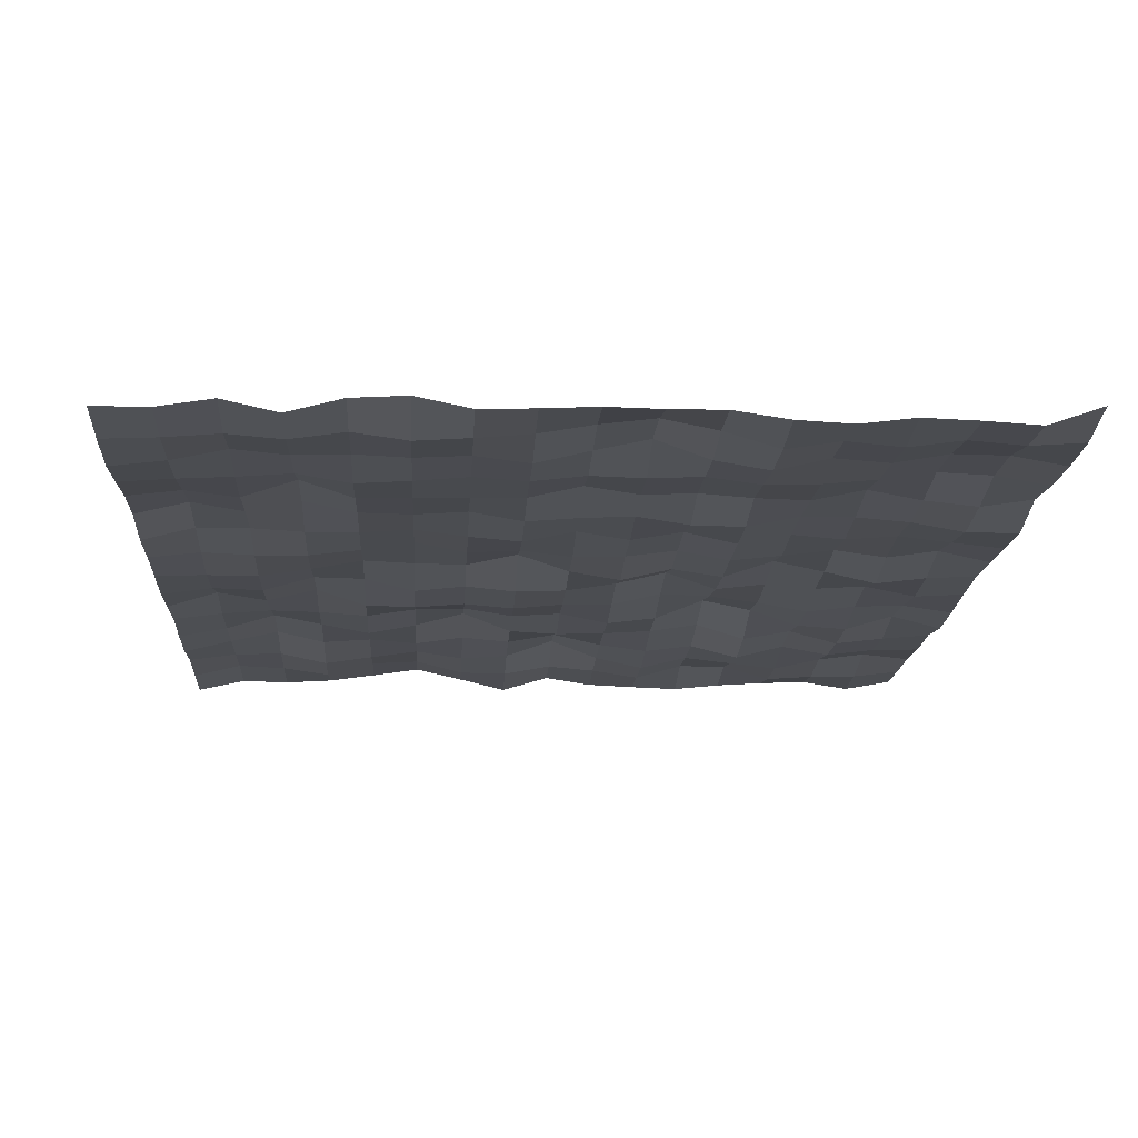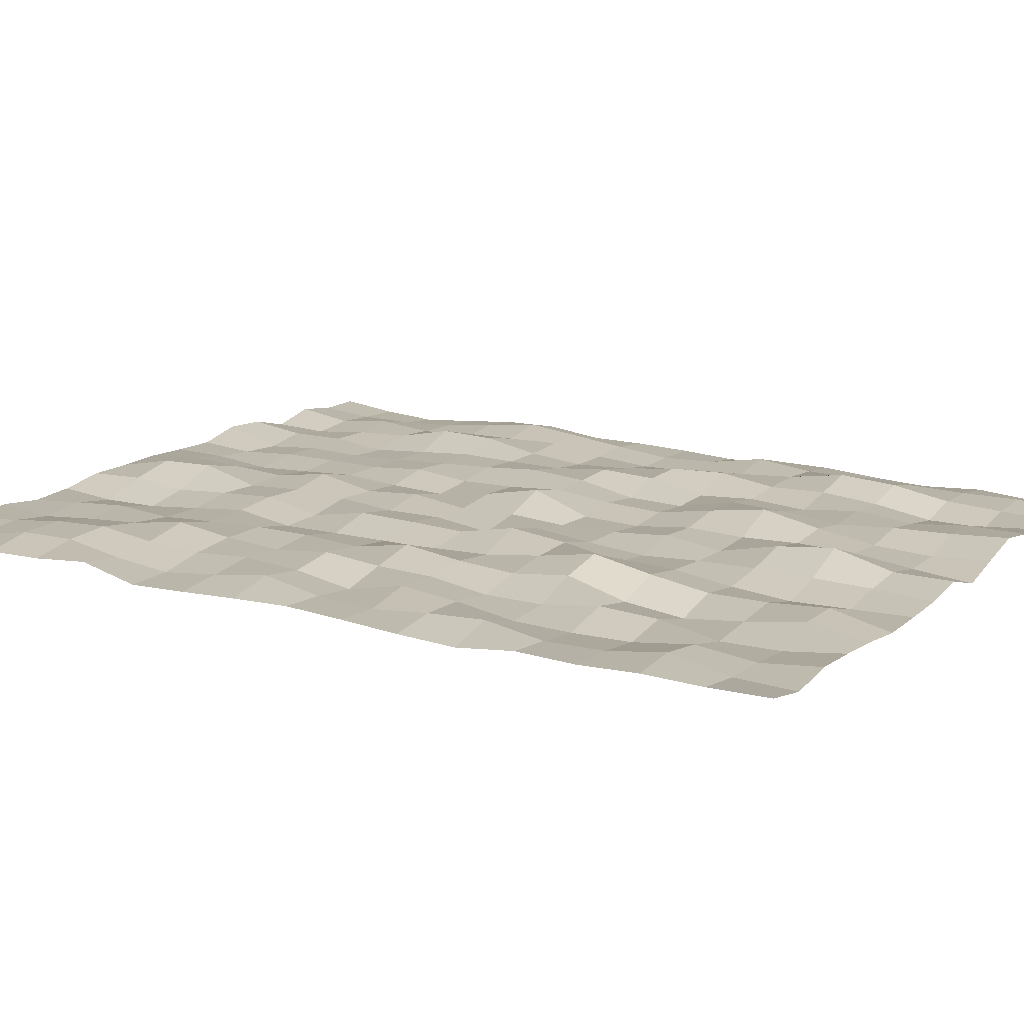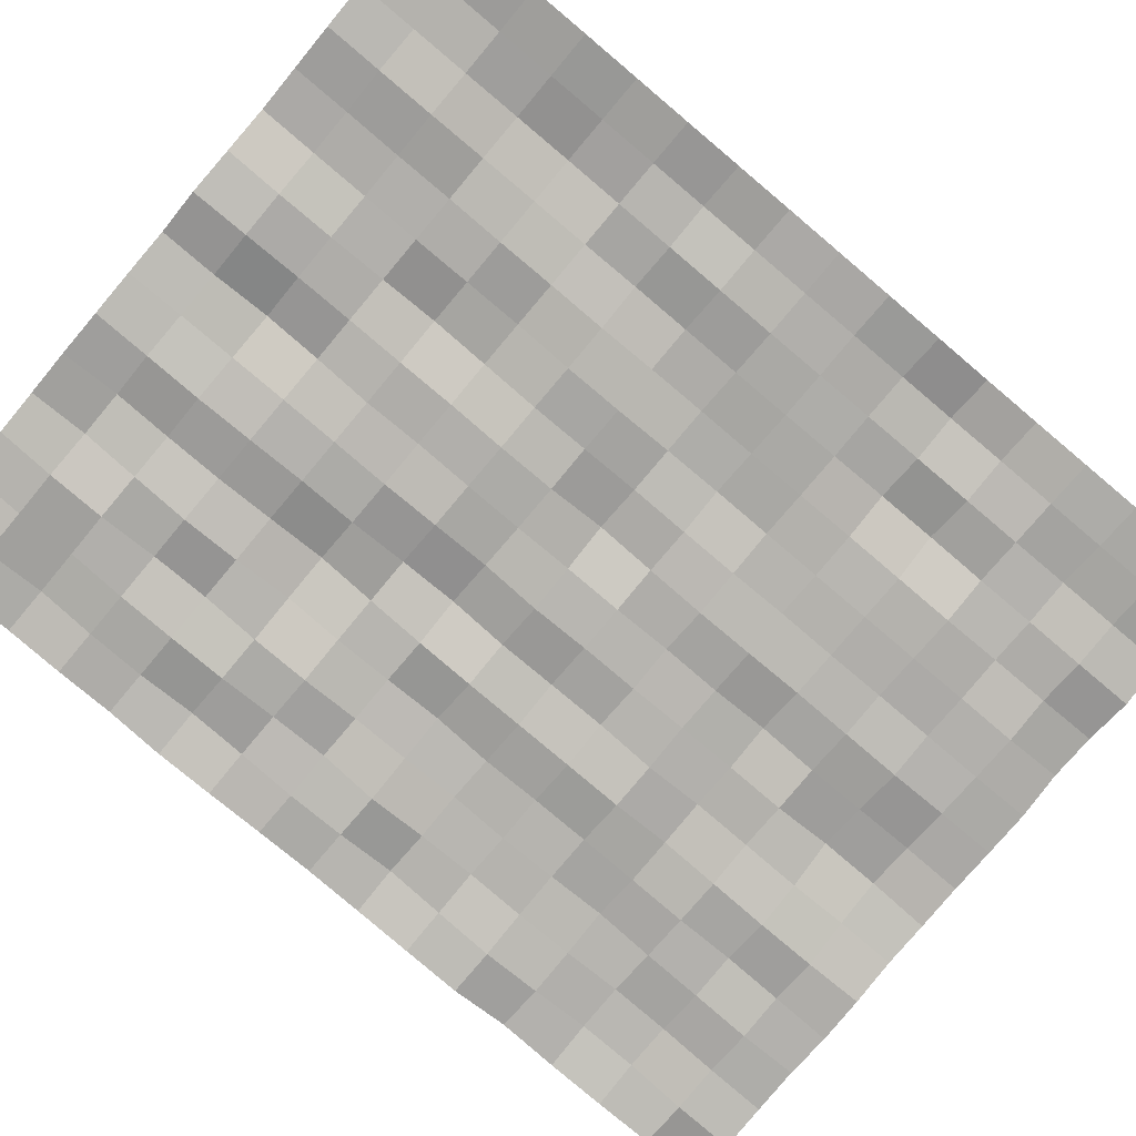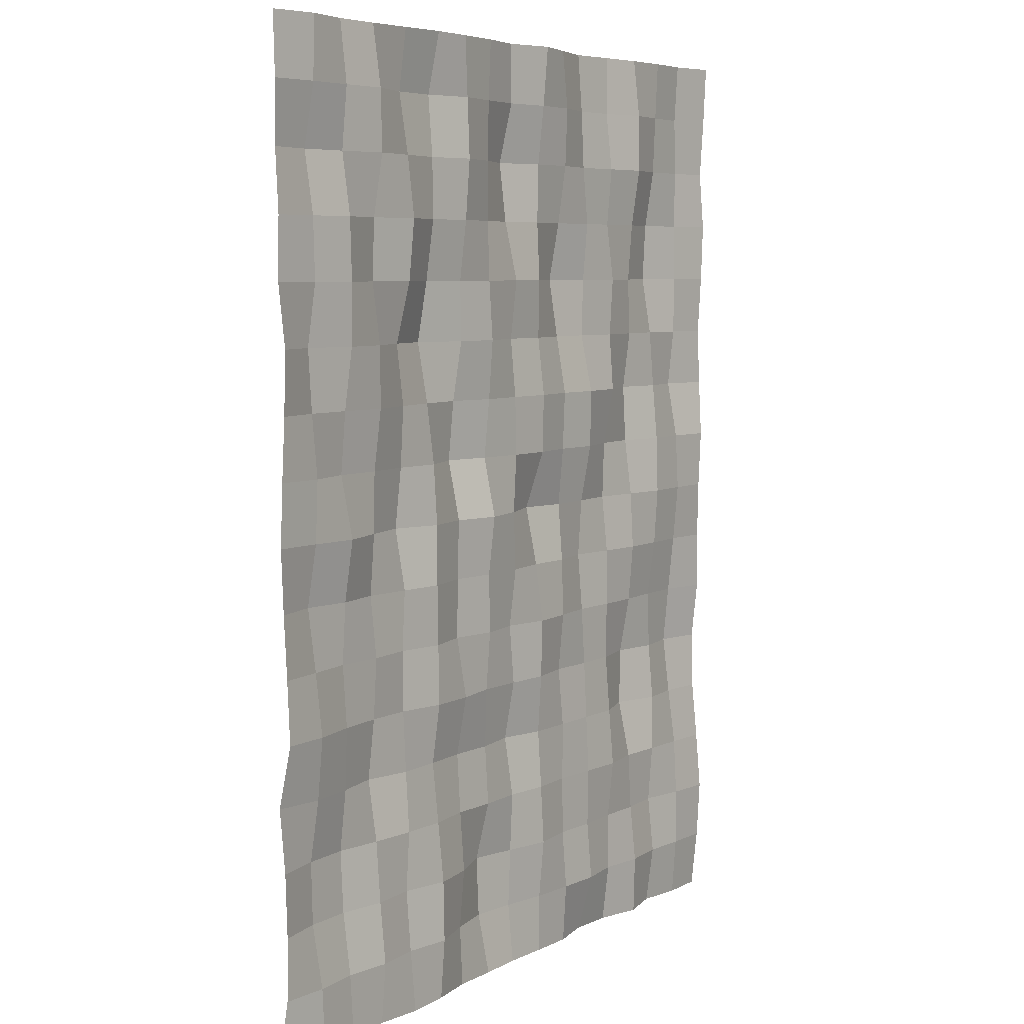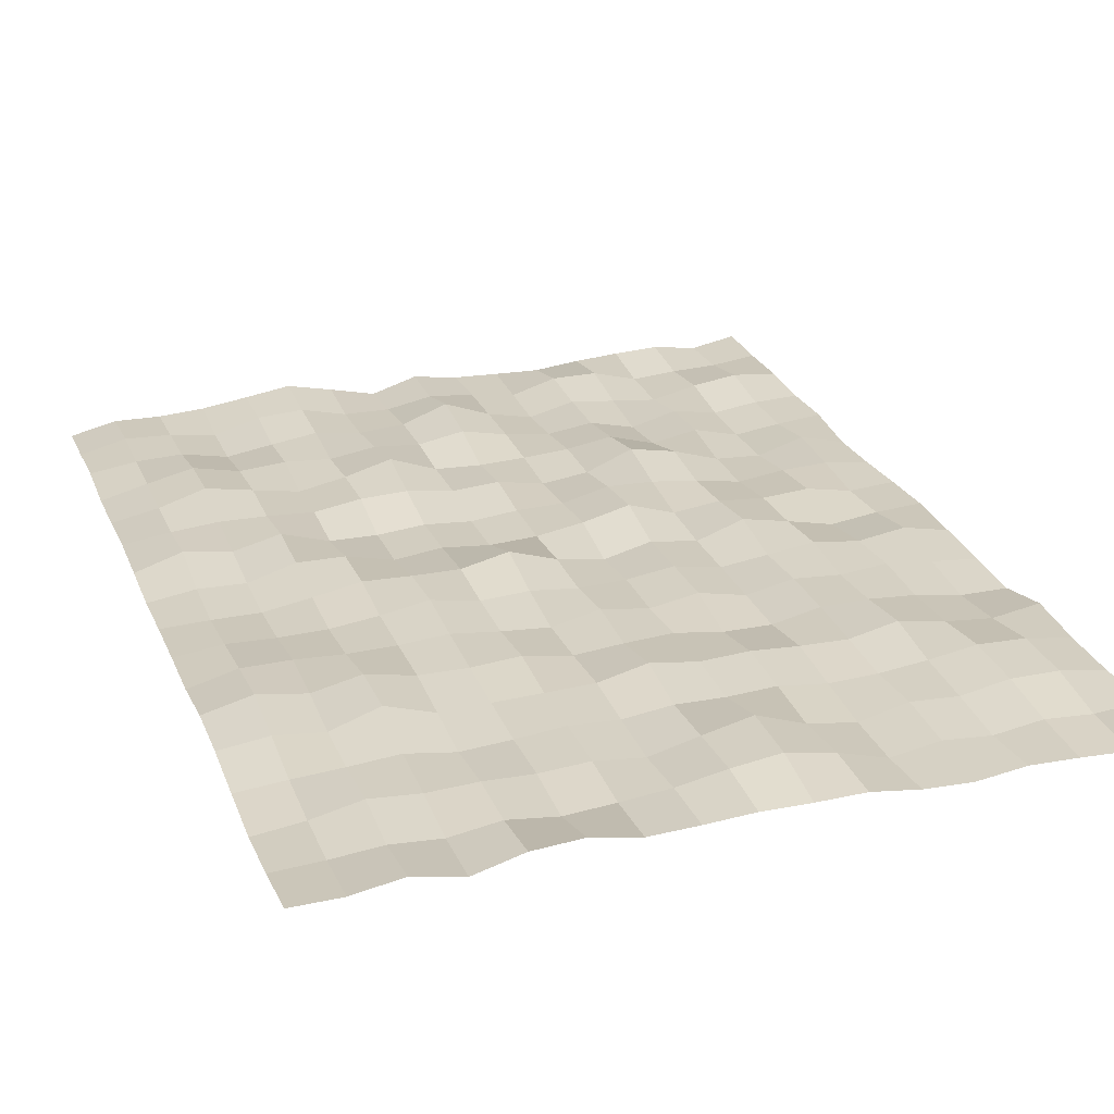
<metadata>
{"format":"obj","ext":"obj","renderer":"f3d","projection":"perspective","resolution":1024,"background":"white","views":[{"elev":-14.7,"azim":177.0,"up":"+Y"},{"elev":14.8,"azim":-58.0,"up":"+Y"},{"elev":-79.7,"azim":49.9,"up":"+Y"},{"elev":6.1,"azim":-56.5,"up":"+Z"},{"elev":26.0,"azim":160.8,"up":"+Y"}]}
</metadata>
<code>
o Plane_Plane.001
v 6.589 -0.2465 7.152
v -4.536 0.00858 7.152
v 6.589 -0.1031 -6.883
v -4.536 0.08929 -6.883
v 6.589 -0.1705 0.1344
v 1.026 0.01193 7.152
v -4.536 -0.0289 0.1344
v 1.026 -0.01608 -6.883
v 1.026 -0.03774 0.1344
v 6.589 -0.185 3.643
v -1.755 -0.07738 7.152
v -4.536 0.03846 -3.375
v 3.808 0.03551 -6.883
v 6.589 -0.08496 -3.375
v 3.808 0.02552 7.152
v -4.536 -0.03168 3.643
v -1.755 -0.1672 -6.883
v 1.026 0.1259 -3.375
v 1.026 -0.08373 3.643
v 3.808 0.07592 0.1344
v -1.755 0.1459 0.1344
v -1.755 -0.1215 3.643
v 3.808 -0.1019 3.643
v 3.808 -0.07437 -3.375
v -1.755 -0.01628 -3.375
v 6.589 -0.1469 5.398
v -3.146 -0.008752 7.152
v -4.536 -0.07185 -5.129
v 5.198 0.007116 -6.883
v 6.589 -0.1593 -1.62
v 2.417 -0.02769 7.152
v -4.536 -0.1109 1.889
v -0.3643 -0.02925 -6.883
v 1.026 0.03072 -5.129
v 1.026 -0.06362 1.889
v 5.198 -0.159 0.1344
v -0.3643 0.01447 0.1344
v 6.589 -0.1656 1.889
v -0.3643 -0.1232 7.152
v -4.536 -0.1125 -1.62
v 2.417 -0.06657 -6.883
v 6.589 -0.2465 -5.129
v 5.198 -0.1097 7.152
v -4.536 -0.004639 5.398
v -3.146 -0.1077 -6.883
v 1.026 0.03592 -1.62
v 1.026 0.2191 5.398
v 2.417 0.037 0.1344
v -3.146 -0.1501 0.1344
v -1.755 -0.000326 1.889
v -1.755 -0.1027 5.398
v -0.3643 -0.01989 3.643
v -3.146 -0.175 3.643
v 3.808 -0.1134 1.889
v 3.808 -0.06973 5.398
v 5.198 0.1542 3.643
v 2.417 0.2149 3.643
v 3.808 -0.059 -5.129
v 3.808 -0.01602 -1.62
v 5.198 -0.08195 -3.375
v 2.417 -0.05004 -3.375
v -1.755 -0.01645 -5.129
v -1.755 0.03282 -1.62
v -0.3643 0.0537 -3.375
v -3.146 0.004601 -3.375
v -3.146 0.03432 -1.62
v -0.3643 0.04805 -1.62
v -0.3643 -0.06457 -5.129
v 2.417 -0.0534 -1.62
v 5.198 0.01996 -1.62
v 5.198 -0.01812 -5.129
v 2.417 -0.07345 5.398
v 5.198 -0.0306 5.398
v 5.198 -0.05866 1.889
v -3.146 -0.0266 5.398
v -0.3643 -0.1913 5.398
v -0.3643 0.1094 1.889
v -3.146 -0.04012 1.889
v 2.417 -0.07416 1.889
v 2.417 -0.05281 -5.129
v -3.146 0.05812 -5.129
v 6.589 -0.204 6.275
v -3.841 -0.1139 7.152
v -4.536 -0.05881 -6.006
v 5.894 -0.1033 -6.883
v 6.589 -0.1526 -0.7428
v 1.722 -0.193 7.152
v -4.536 -0.06419 1.012
v 0.331 -0.03256 -6.883
v 1.026 0.06475 -6.006
v 1.026 -0.08228 1.012
v 5.894 -0.1536 0.1344
v 0.331 -0.1513 0.1344
v 6.589 -0.1325 2.766
v -1.06 -0.1482 7.152
v -4.536 -0.1525 -2.497
v 3.112 0.07466 -6.883
v 6.589 -0.1708 -4.252
v 4.503 -0.06913 7.152
v -4.536 -0.04982 4.521
v -2.45 -0.08213 -6.883
v 1.026 -0.03246 -2.497
v 1.026 0.1134 4.521
v 3.112 0.04685 0.1344
v -2.45 0.0058 0.1344
v -1.755 0.04695 1.012
v -1.755 -0.2068 4.521
v 0.331 -0.06296 3.643
v -2.45 0.001866 3.643
v 3.808 0.04819 1.012
v 3.808 0.005237 4.521
v 5.894 -0.05411 3.643
v 3.112 0.02745 3.643
v 3.808 -0.07034 -6.006
v 3.808 -0.003698 -2.497
v 5.894 -0.001914 -3.375
v 3.112 -0.061 -3.375
v -1.755 -0.08587 -6.006
v -1.755 0.02642 -2.497
v 0.331 0.02418 -3.375
v -2.45 0.1309 -3.375
v 6.589 -0.215 4.521
v -2.45 -0.03517 7.152
v -4.536 -0.04412 -4.252
v 4.503 -0.1472 -6.883
v 6.589 -0.06359 -2.497
v 3.112 0.1285 7.152
v -4.536 -0.1367 2.766
v -1.06 -0.1314 -6.883
v 1.026 -0.008226 -4.252
v 1.026 0.01492 2.766
v 4.503 -0.04985 0.1344
v -1.06 -0.08674 0.1344
v 6.589 -0.2095 1.012
v 0.331 -0.09271 7.152
v -4.536 -0.06511 -0.7428
v 1.722 -0.04834 -6.883
v 6.589 -0.1969 -6.006
v 5.894 -0.09218 7.152
v -4.536 -0.0147 6.275
v -3.841 -0.1491 -6.883
v 1.026 -0.06802 -0.7428
v 1.026 0.007531 6.275
v 1.722 0.1896 0.1344
v -3.841 -0.06638 0.1344
v -1.755 0.1044 2.766
v -1.755 0.03779 6.275
v -1.06 0.0855 3.643
v -3.841 -0.09233 3.643
v 3.808 -0.05096 2.766
v 3.808 0.02563 6.275
v 4.503 0.02307 3.643
v 1.722 -0.047 3.643
v 3.808 -0.1471 -4.252
v 3.808 -0.01405 -0.7428
v 4.503 0.1522 -3.375
v 1.722 -0.03357 -3.375
v -1.755 -0.06929 -4.252
v -1.755 -0.01106 -0.7428
v -1.06 0.004288 -3.375
v -3.841 -0.06529 -3.375
v -3.146 -0.02734 -2.497
v -3.146 -0.01705 -0.7428
v -2.45 -0.02131 -1.62
v -3.841 -0.04319 -1.62
v -0.3643 -0.1052 -2.497
v -0.3643 0.03781 -0.7428
v 0.331 -0.06757 -1.62
v -1.06 -0.1012 -1.62
v -0.3643 0.01215 -6.006
v -0.3643 0.001292 -4.252
v 0.331 0.185 -5.129
v -1.06 -0.1781 -5.129
v 2.417 0.02883 -2.497
v 2.417 -0.02743 -0.7428
v 3.112 0.03077 -1.62
v 1.722 -0.1111 -1.62
v 5.198 -0.008841 -2.497
v 5.198 -0.1024 -0.7428
v 5.894 0.01859 -1.62
v 4.503 -0.02099 -1.62
v 5.198 -0.1126 -6.006
v 5.198 -0.08544 -4.252
v 5.894 -0.1663 -5.129
v 4.503 -0.08003 -5.129
v 2.417 0.05294 4.521
v 2.417 -0.107 6.275
v 3.112 0.02572 5.398
v 1.722 -0.02419 5.398
v 5.198 0.1094 4.521
v 5.198 -0.06791 6.275
v 5.894 -0.05225 5.398
v 4.503 -0.174 5.398
v 5.198 -0.1347 1.012
v 5.198 0.00941 2.766
v 5.894 0.04832 1.889
v 4.503 0.1053 1.889
v -3.146 -0.1494 4.521
v -3.146 -0.109 6.275
v -2.45 -0.1785 5.398
v -3.841 0.0643 5.398
v -0.3643 -0.1256 4.521
v -0.3643 -0.1568 6.275
v 0.331 -0.04269 5.398
v -1.06 -0.02554 5.398
v -0.3643 0.1927 1.012
v -0.3643 -0.0359 2.766
v 0.331 -0.05533 1.889
v -1.06 0.08226 1.889
v -3.146 0.03393 1.012
v -3.146 -0.1634 2.766
v -2.45 -0.1249 1.889
v -3.841 -0.01798 1.889
v 2.417 -0.03997 1.012
v 2.417 0.07564 2.766
v 3.112 -0.1304 1.889
v 1.722 -0.1301 1.889
v 2.417 -0.1188 -6.006
v 2.417 -0.04503 -4.252
v 3.112 -0.08915 -5.129
v 1.722 -0.1374 -5.129
v -3.146 -0.05315 -6.006
v -3.146 0.1017 -4.252
v -2.45 -0.06463 -5.129
v -3.841 0.04946 -5.129
v -3.841 0.07177 -4.252
v -2.45 -0.001203 -4.252
v -2.45 -0.1482 -6.006
v 1.722 -0.08889 -4.252
v 3.112 -0.105 -4.252
v 3.112 -0.164 -6.006
v 1.722 -0.02828 2.766
v 3.112 0.05332 2.766
v 3.112 -0.1158 1.012
v -3.841 0.03844 2.766
v -2.45 -0.1194 2.766
v -2.45 -0.01019 1.012
v -1.06 0.2397 2.766
v 0.331 -0.1187 2.766
v 0.331 0.02741 1.012
v -1.06 0.03959 6.275
v 0.331 -0.05192 6.275
v 0.331 -0.03681 4.521
v -3.841 -0.09431 6.275
v -2.45 -0.1565 6.275
v -2.45 -0.02998 4.521
v 4.503 -0.006856 2.766
v 5.894 -0.04407 2.766
v 5.894 -0.1109 1.012
v 4.503 -0.1659 6.275
v 5.894 -0.03658 6.275
v 5.894 -0.04386 4.521
v 1.722 -0.1185 6.275
v 3.112 0.0627 6.275
v 3.112 -0.04677 4.521
v 4.503 -0.03468 -4.252
v 5.894 -0.1203 -4.252
v 5.894 -0.1675 -6.006
v 4.503 -0.0951 -0.7428
v 5.894 -0.07464 -0.7428
v 5.894 0.104 -2.497
v 1.722 0.008064 -0.7428
v 3.112 0.1032 -0.7428
v 3.112 -0.01777 -2.497
v -1.06 -0.08895 -4.252
v 0.331 -0.0294 -4.252
v 0.331 0.1489 -6.006
v -1.06 -0.08953 -0.7428
v 0.331 -0.05186 -0.7428
v 0.331 -0.000965 -2.497
v -3.841 0.08119 -0.7428
v -2.45 0.07278 -0.7428
v -2.45 0.02868 -2.497
v -3.841 -0.1463 -2.497
v -1.06 -0.1173 -2.497
v -1.06 -0.195 -6.006
v 1.722 -0.08781 -2.497
v 4.503 0.1367 -2.497
v 4.503 -0.17 -6.006
v 1.722 -0.006404 4.521
v 4.503 -0.0433 4.521
v 4.503 0.06246 1.012
v -3.841 -0.06811 4.521
v -1.06 -0.03704 4.521
v -1.06 -0.03354 1.012
v -3.841 -0.1033 1.012
v 1.722 -0.1086 1.012
v 1.722 -0.05795 -6.006
v -3.841 -0.1068 -6.006
f 289 84 4 141
f 288 90 8 137
f 287 91 9 144
f 286 88 7 145
f 285 106 21 133
f 284 107 22 148
f 283 100 16 149
f 282 110 20 132
f 281 111 23 152
f 280 103 19 153
f 279 114 13 125
f 278 115 24 156
f 277 102 18 157
f 276 118 17 129
f 275 119 25 160
f 274 96 12 161
f 273 162 65 121
f 272 163 66 164
f 271 136 40 165
f 270 166 64 120
f 269 167 67 168
f 268 159 63 169
f 267 170 33 89
f 266 171 68 172
f 265 158 62 173
f 264 174 61 117
f 263 175 69 176
f 262 142 46 177
f 261 178 60 116
f 260 179 70 180
f 259 155 59 181
f 258 182 29 85
f 257 183 71 184
f 256 154 58 185
f 255 186 57 113
f 254 187 72 188
f 253 143 47 189
f 252 190 56 112
f 251 191 73 192
f 250 151 55 193
f 249 194 36 92
f 248 195 74 196
f 247 150 54 197
f 246 198 53 109
f 245 199 75 200
f 244 140 44 201
f 243 202 52 108
f 242 203 76 204
f 241 147 51 205
f 240 206 37 93
f 239 207 77 208
f 238 146 50 209
f 237 210 49 105
f 236 211 78 212
f 235 128 32 213
f 234 214 48 104
f 233 215 79 216
f 232 131 35 217
f 231 218 41 97
f 230 219 80 220
f 229 130 34 221
f 228 222 45 101
f 227 223 81 224
f 226 124 28 225
f 223 226 225 81
f 65 161 226 223
f 161 12 124 226
f 158 227 224 62
f 25 121 227 158
f 121 65 223 227
f 118 228 101 17
f 62 224 228 118
f 224 81 222 228
f 219 229 221 80
f 61 157 229 219
f 157 18 130 229
f 154 230 220 58
f 24 117 230 154
f 117 61 219 230
f 114 231 97 13
f 58 220 231 114
f 220 80 218 231
f 215 232 217 79
f 57 153 232 215
f 153 19 131 232
f 150 233 216 54
f 23 113 233 150
f 113 57 215 233
f 110 234 104 20
f 54 216 234 110
f 216 79 214 234
f 211 235 213 78
f 53 149 235 211
f 149 16 128 235
f 146 236 212 50
f 22 109 236 146
f 109 53 211 236
f 106 237 105 21
f 50 212 237 106
f 212 78 210 237
f 207 238 209 77
f 52 148 238 207
f 148 22 146 238
f 131 239 208 35
f 19 108 239 131
f 108 52 207 239
f 91 240 93 9
f 35 208 240 91
f 208 77 206 240
f 203 241 205 76
f 39 95 241 203
f 95 11 147 241
f 143 242 204 47
f 6 135 242 143
f 135 39 203 242
f 103 243 108 19
f 47 204 243 103
f 204 76 202 243
f 199 244 201 75
f 27 83 244 199
f 83 2 140 244
f 147 245 200 51
f 11 123 245 147
f 123 27 199 245
f 107 246 109 22
f 51 200 246 107
f 200 75 198 246
f 195 247 197 74
f 56 152 247 195
f 152 23 150 247
f 94 248 196 38
f 10 112 248 94
f 112 56 195 248
f 134 249 92 5
f 38 196 249 134
f 196 74 194 249
f 191 250 193 73
f 43 99 250 191
f 99 15 151 250
f 82 251 192 26
f 1 139 251 82
f 139 43 191 251
f 122 252 112 10
f 26 192 252 122
f 192 73 190 252
f 187 253 189 72
f 31 87 253 187
f 87 6 143 253
f 151 254 188 55
f 15 127 254 151
f 127 31 187 254
f 111 255 113 23
f 55 188 255 111
f 188 72 186 255
f 183 256 185 71
f 60 156 256 183
f 156 24 154 256
f 98 257 184 42
f 14 116 257 98
f 116 60 183 257
f 138 258 85 3
f 42 184 258 138
f 184 71 182 258
f 179 259 181 70
f 36 132 259 179
f 132 20 155 259
f 86 260 180 30
f 5 92 260 86
f 92 36 179 260
f 126 261 116 14
f 30 180 261 126
f 180 70 178 261
f 175 262 177 69
f 48 144 262 175
f 144 9 142 262
f 155 263 176 59
f 20 104 263 155
f 104 48 175 263
f 115 264 117 24
f 59 176 264 115
f 176 69 174 264
f 171 265 173 68
f 64 160 265 171
f 160 25 158 265
f 130 266 172 34
f 18 120 266 130
f 120 64 171 266
f 90 267 89 8
f 34 172 267 90
f 172 68 170 267
f 167 268 169 67
f 37 133 268 167
f 133 21 159 268
f 142 269 168 46
f 9 93 269 142
f 93 37 167 269
f 102 270 120 18
f 46 168 270 102
f 168 67 166 270
f 163 271 165 66
f 49 145 271 163
f 145 7 136 271
f 159 272 164 63
f 21 105 272 159
f 105 49 163 272
f 119 273 121 25
f 63 164 273 119
f 164 66 162 273
f 162 274 161 65
f 66 165 274 162
f 165 40 96 274
f 166 275 160 64
f 67 169 275 166
f 169 63 119 275
f 170 276 129 33
f 68 173 276 170
f 173 62 118 276
f 174 277 157 61
f 69 177 277 174
f 177 46 102 277
f 178 278 156 60
f 70 181 278 178
f 181 59 115 278
f 182 279 125 29
f 71 185 279 182
f 185 58 114 279
f 186 280 153 57
f 72 189 280 186
f 189 47 103 280
f 190 281 152 56
f 73 193 281 190
f 193 55 111 281
f 194 282 132 36
f 74 197 282 194
f 197 54 110 282
f 198 283 149 53
f 75 201 283 198
f 201 44 100 283
f 202 284 148 52
f 76 205 284 202
f 205 51 107 284
f 206 285 133 37
f 77 209 285 206
f 209 50 106 285
f 210 286 145 49
f 78 213 286 210
f 213 32 88 286
f 214 287 144 48
f 79 217 287 214
f 217 35 91 287
f 218 288 137 41
f 80 221 288 218
f 221 34 90 288
f 222 289 141 45
f 81 225 289 222
f 225 28 84 289

</code>
